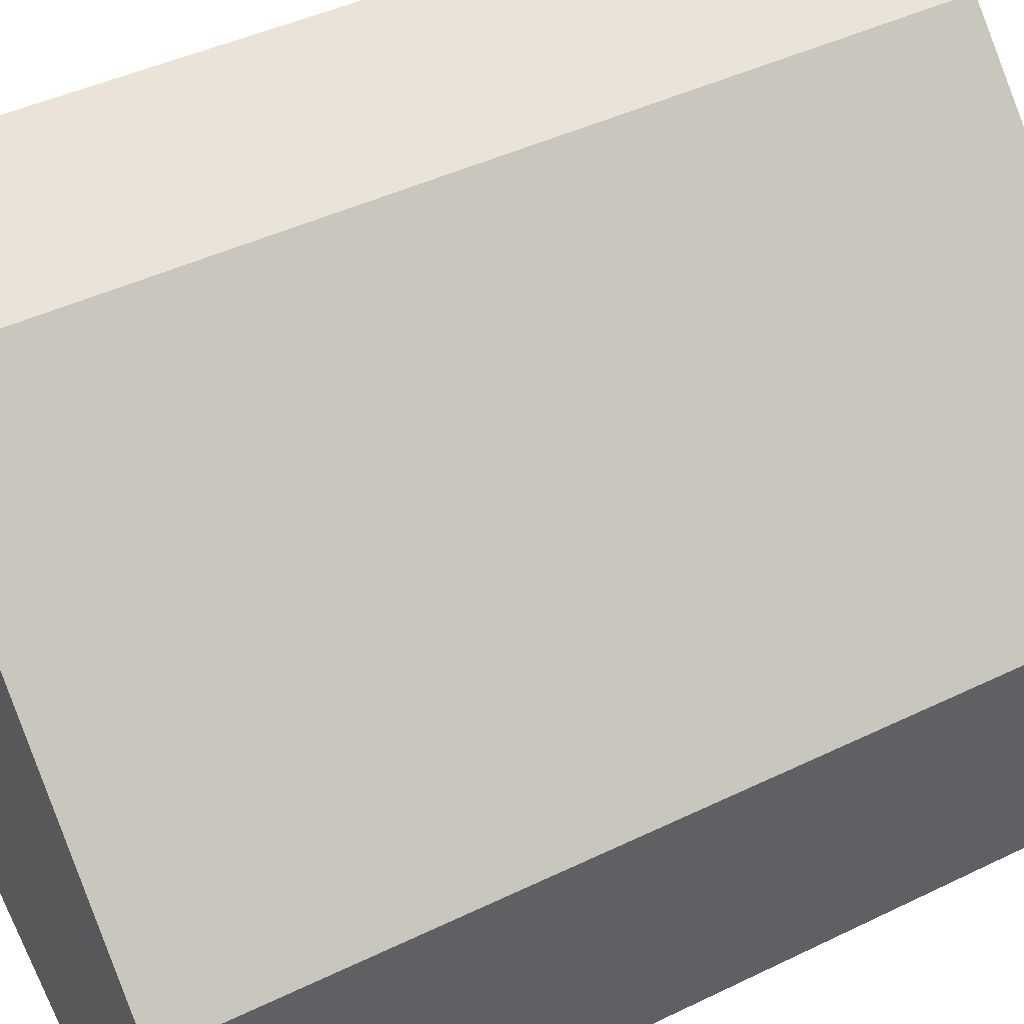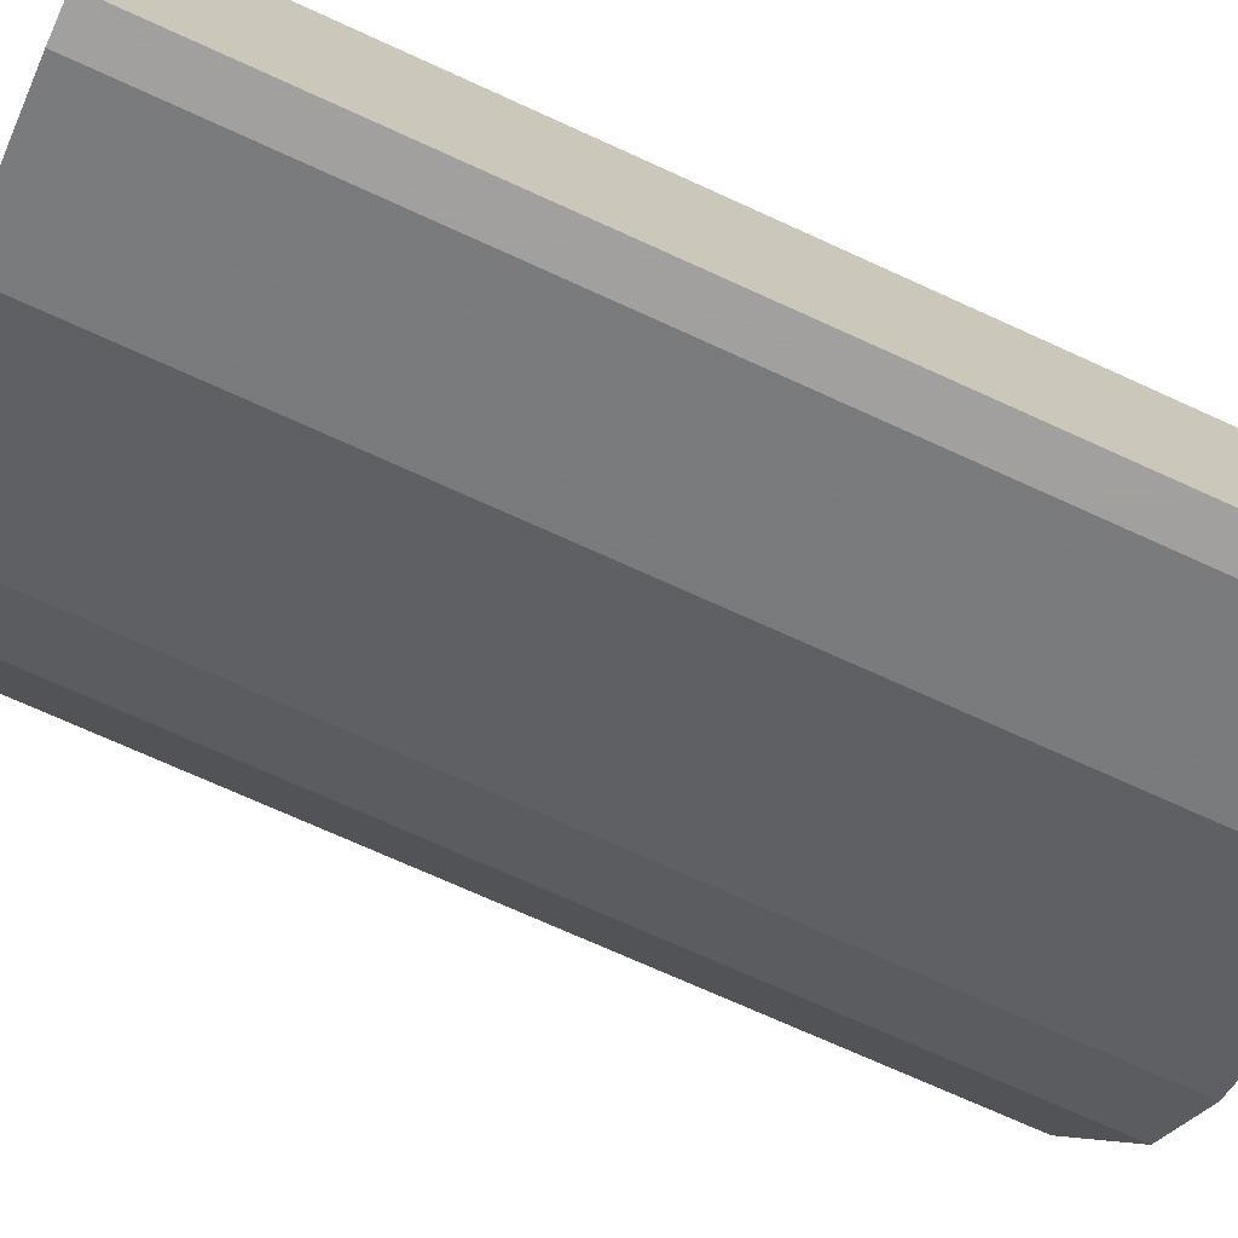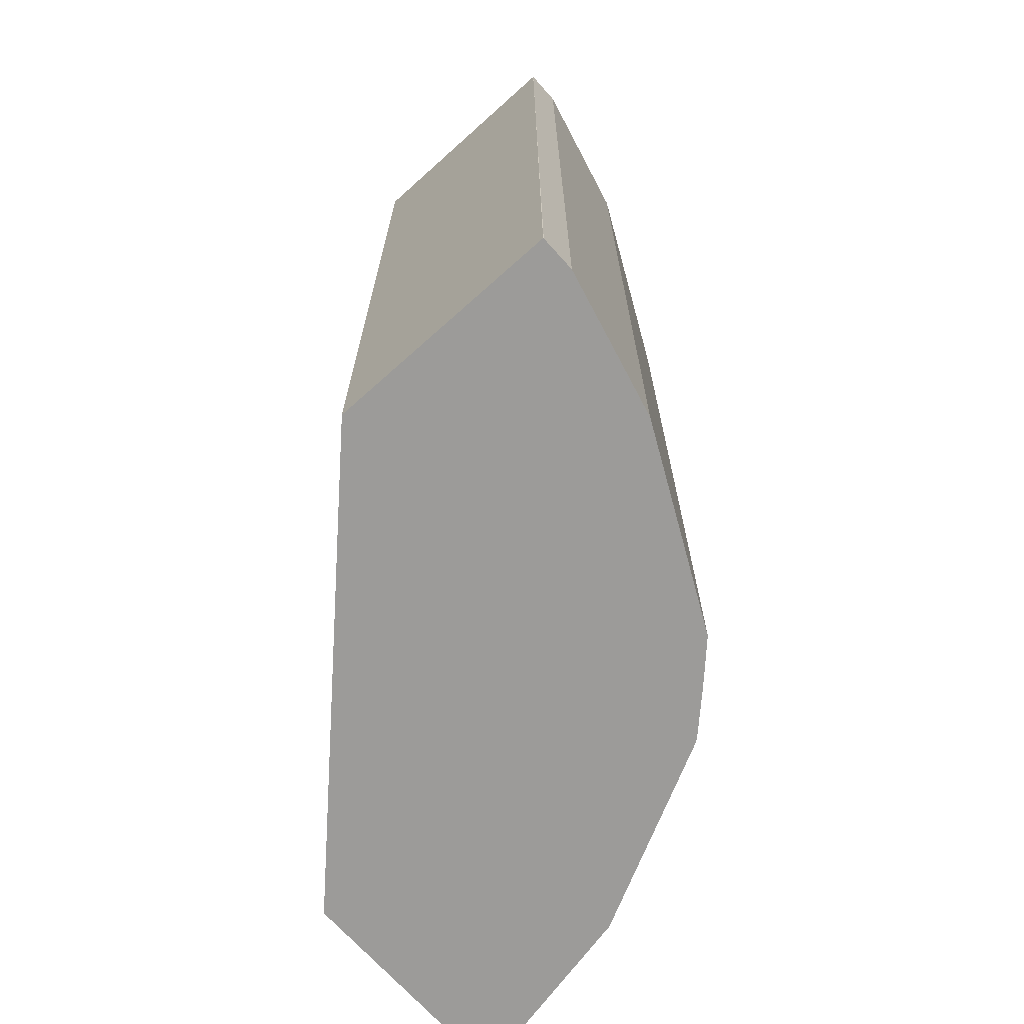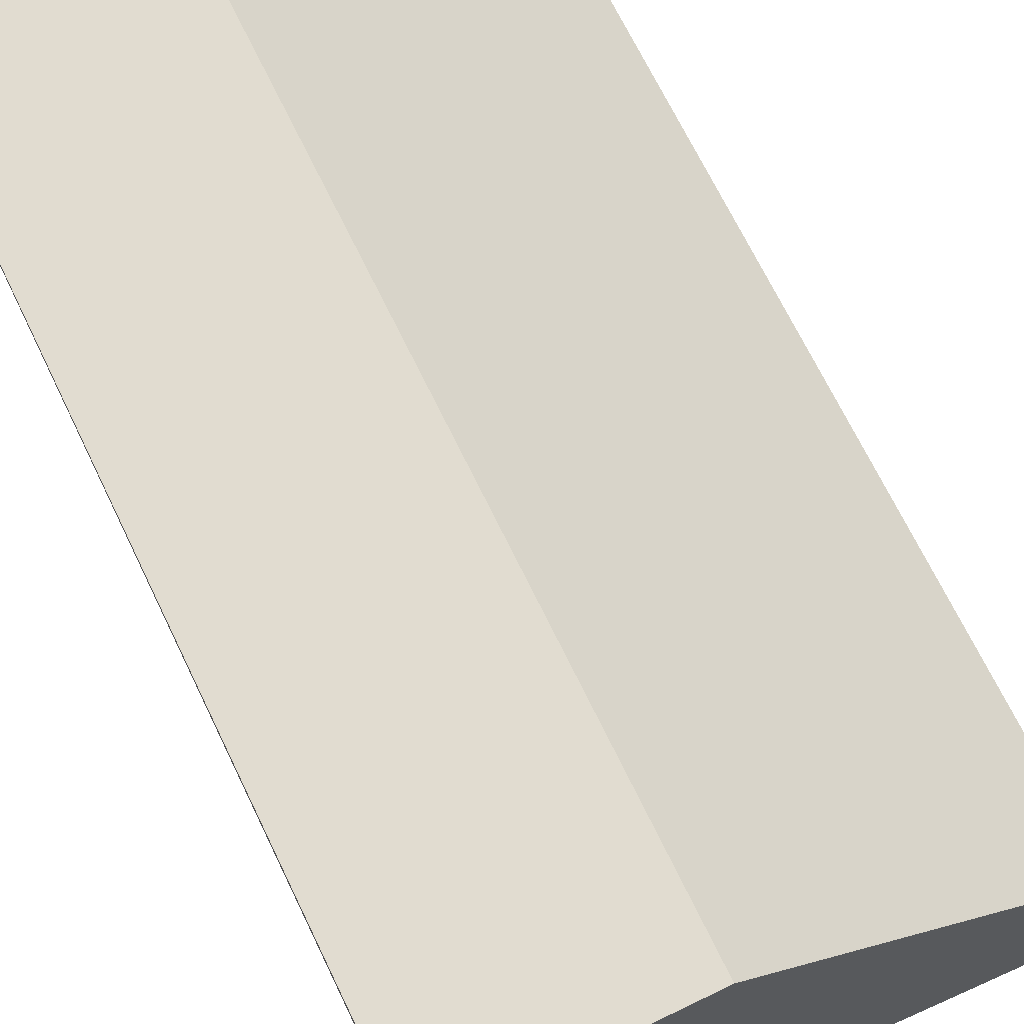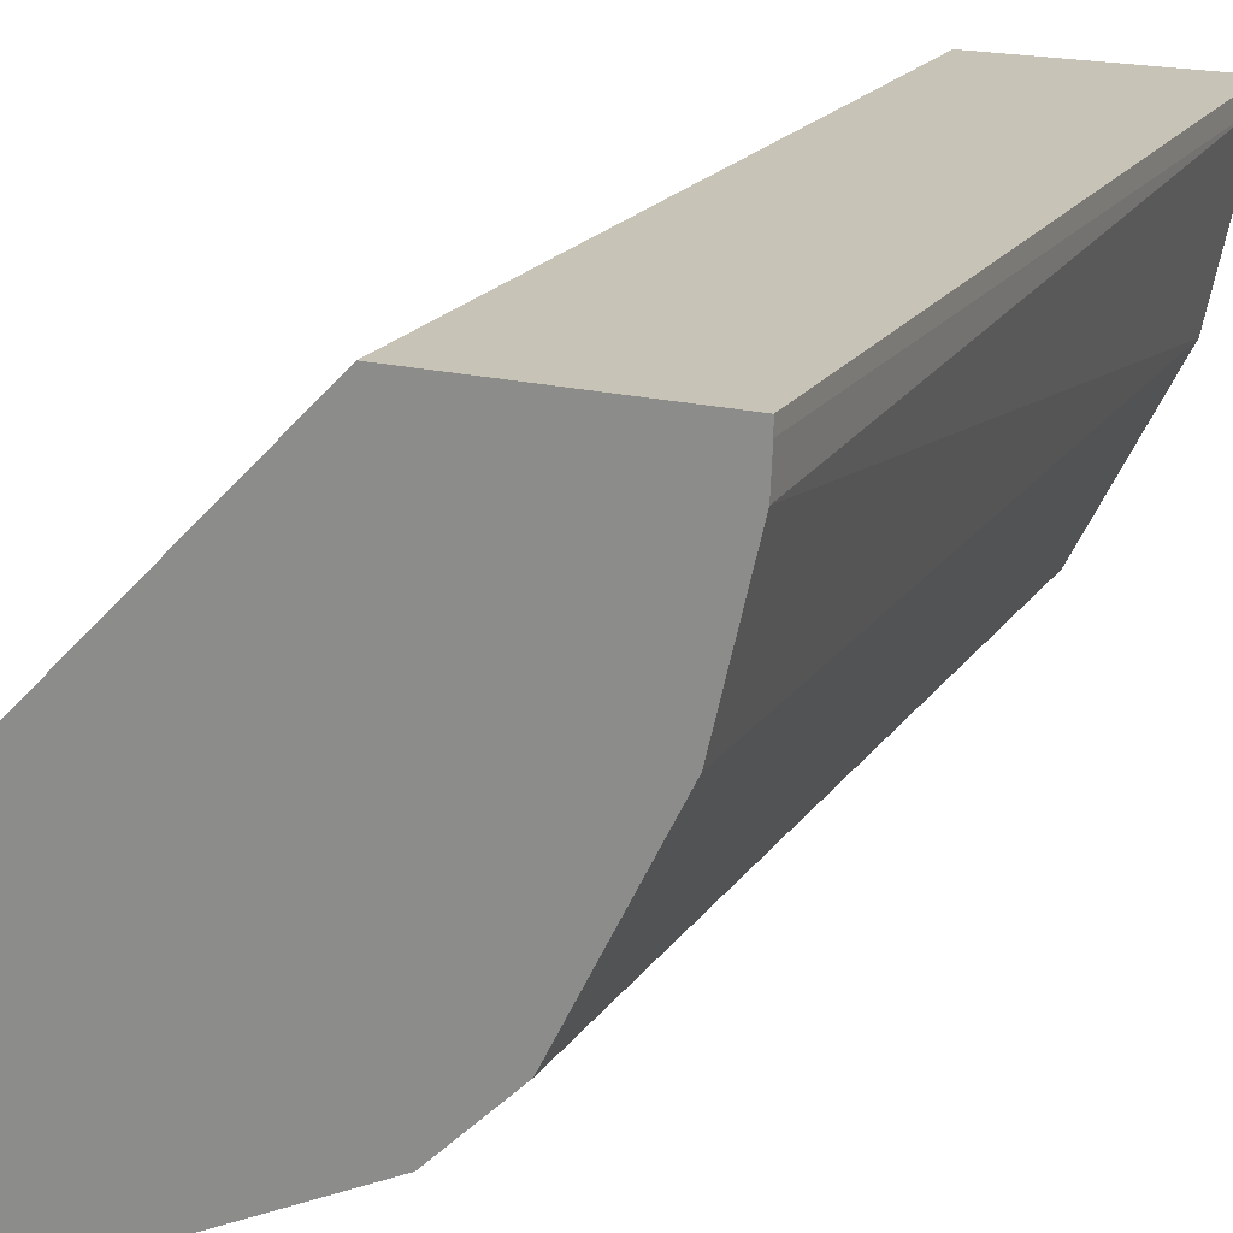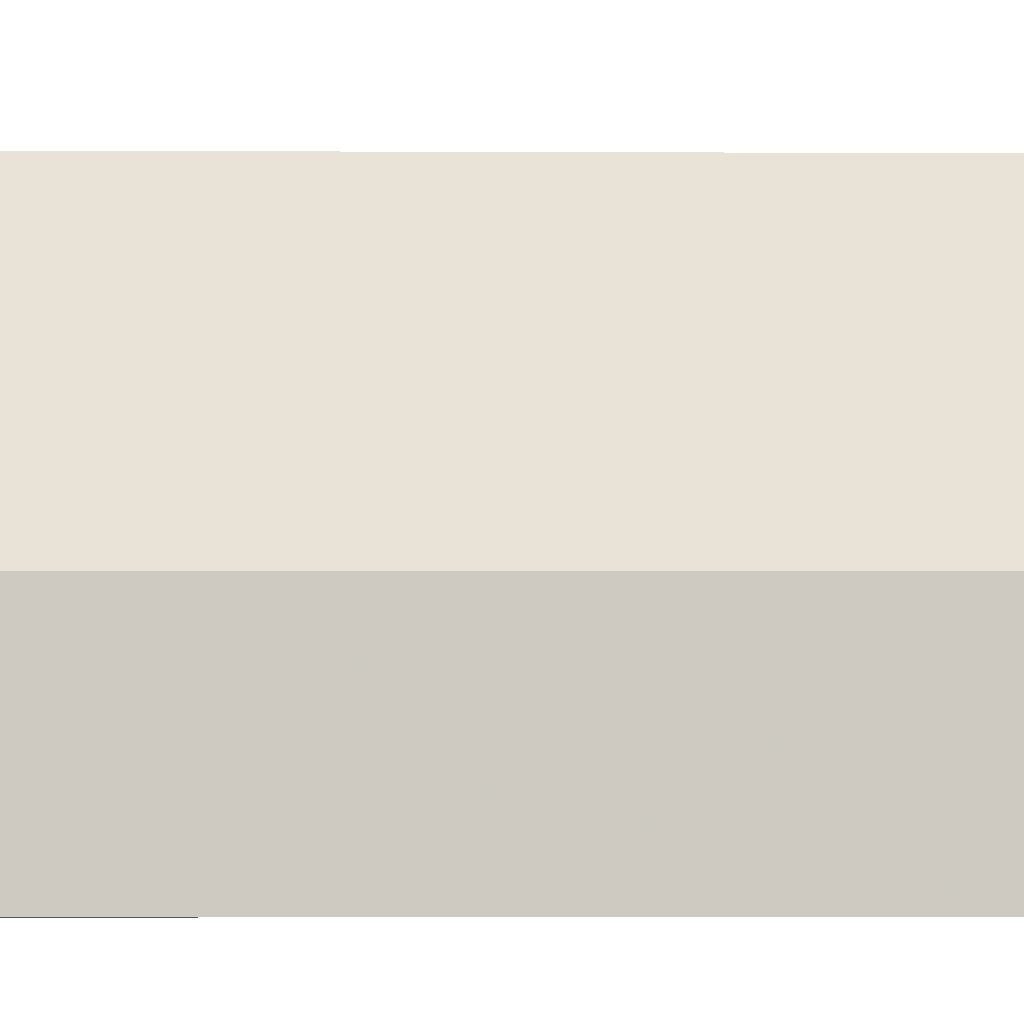
<metadata>
{"format":"obj","ext":"obj","renderer":"f3d","projection":"perspective","resolution":1024,"background":"white","views":[{"elev":43.3,"azim":60.1,"up":"+Z"},{"elev":-71.9,"azim":65.5,"up":"+Z"},{"elev":-69.9,"azim":131.9,"up":"+Y"},{"elev":69.4,"azim":-25.8,"up":"+Z"},{"elev":19.8,"azim":-155.5,"up":"+Z"},{"elev":-3.9,"azim":89.2,"up":"+Z"}]}
</metadata>
<code>
v -0.1927 0.03554 0.006822
v 0.0003145 0.03554 -0.1892
v -0.3189 0.03554 0.006822
v -0.1927 -0.4624 0.006822
v 0.0003145 0.03554 -0.3189
v 0.0003145 -0.4624 -0.1892
v -0.3189 0.03554 -1.09e-06
v -0.3189 -0.4624 0.006822
v -0.01993 0.03554 -0.3189
v 0.0003145 -0.4624 -0.3188
v -2.918e-05 -0.4624 -0.3189
v -0.318 0.03554 -0.0191
v -0.3189 -0.4624 -0.004114
v -0.09967 0.03554 -0.2989
v -0.01993 -0.4624 -0.3189
v -0.2989 0.03554 -0.09966
v -0.2989 -0.4624 -0.09966
v -0.1239 0.03554 -0.2868
v -0.09967 -0.4624 -0.2989
v -0.1038 -0.4624 -0.2969
v -0.1237 -0.4624 -0.2869
v -0.2833 0.03554 -0.131
v -0.2657 -0.4624 -0.1661
v -0.247 0.03554 -0.2036
v -0.1927 0.03554 -0.2524
v -0.1927 -0.4624 -0.2524
v -0.2591 -0.4624 -0.1794
v -0.2458 0.03554 -0.2059
v -0.2458 0.01325 -0.2059
v -0.247 -0.4624 -0.2034
v -0.2059 0.03554 -0.2458
v -0.2059 -0.4624 -0.2458
v -0.2259 -0.4624 -0.2259
v -0.2456 -0.4624 -0.2052
f 14 19 20
f 12 17 13
f 12 16 17
f 9 19 14
f 9 15 19
f 7 12 13
f 5 10 11
f 5 11 15
f 4 10 6
f 4 11 10
f 4 15 11
f 14 20 21
f 5 15 9
f 14 21 18
f 4 19 15
f 17 22 24
f 17 24 23
f 18 21 25
f 21 26 25
f 23 24 27
f 24 28 29
f 24 29 30
f 24 30 27
f 25 26 32
f 25 32 31
f 29 34 30
f 28 32 33
f 28 33 29
f 29 33 34
f 16 22 17
f 4 20 19
f 28 31 32
f 4 26 21
f 4 21 20
f 1 2 5
f 1 5 9
f 1 9 14
f 1 18 25
f 1 25 31
f 1 31 28
f 1 28 24
f 1 24 22
f 1 22 16
f 1 16 12
f 1 12 7
f 1 7 3
f 1 3 8
f 1 8 4
f 1 14 18
f 1 6 2
f 4 32 26
f 1 4 6
f 4 33 32
f 4 30 34
f 4 27 30
f 4 23 27
f 4 34 33
f 4 13 17
f 4 8 13
f 3 13 8
f 3 7 13
f 2 6 10
f 4 17 23
f 2 10 5

</code>
